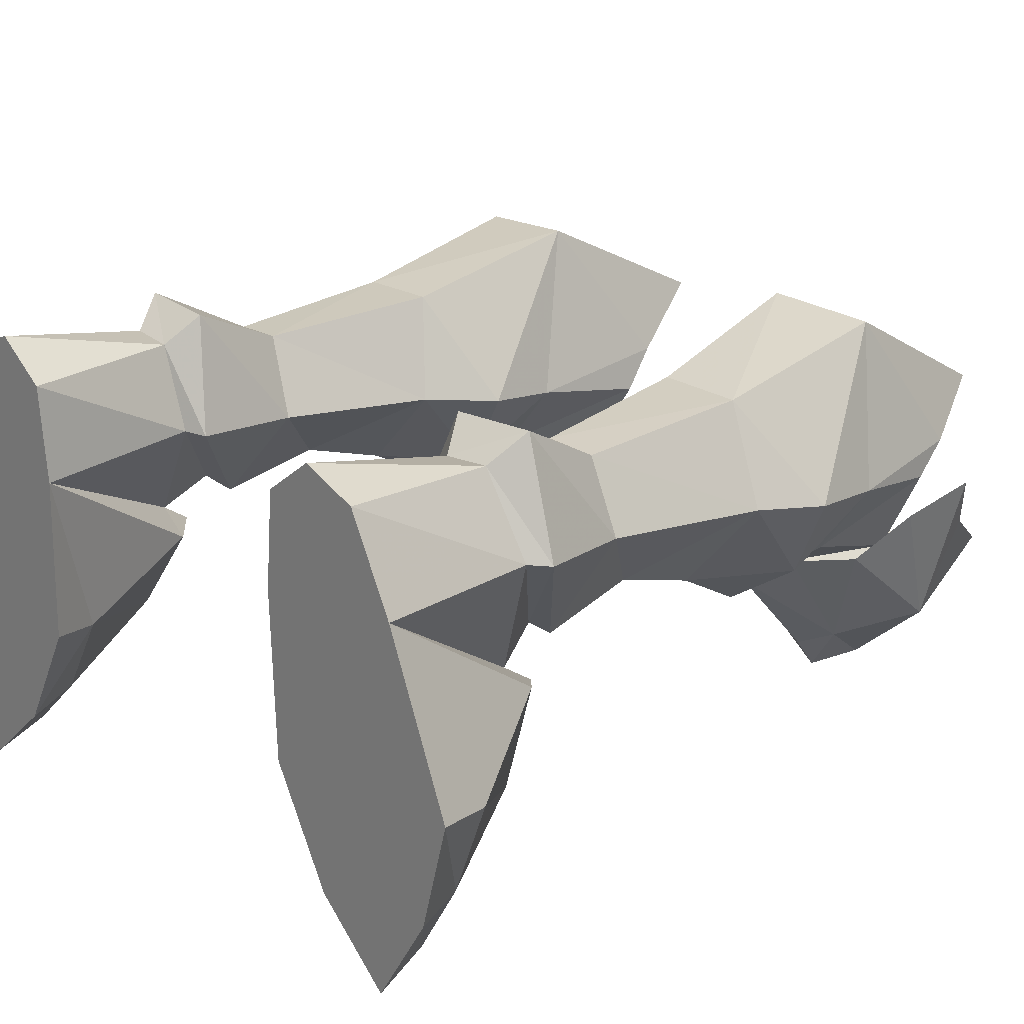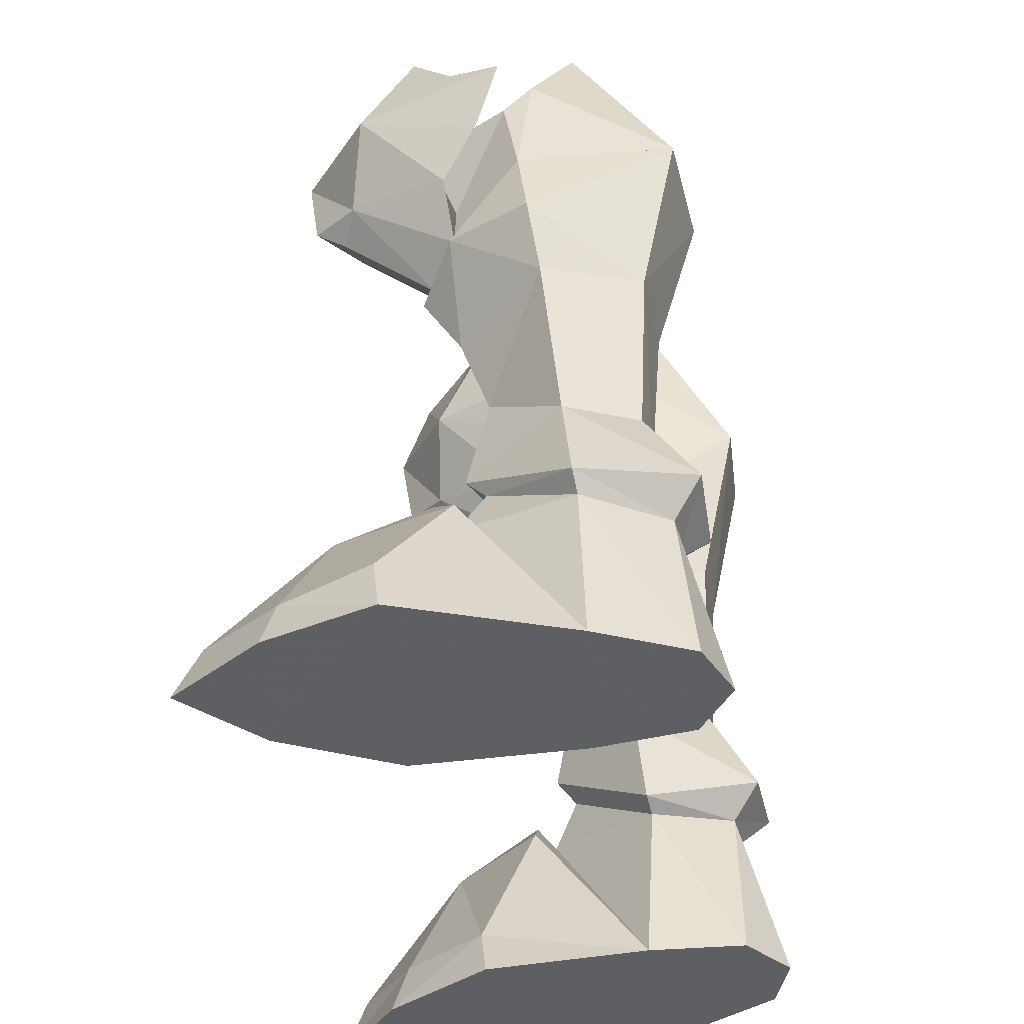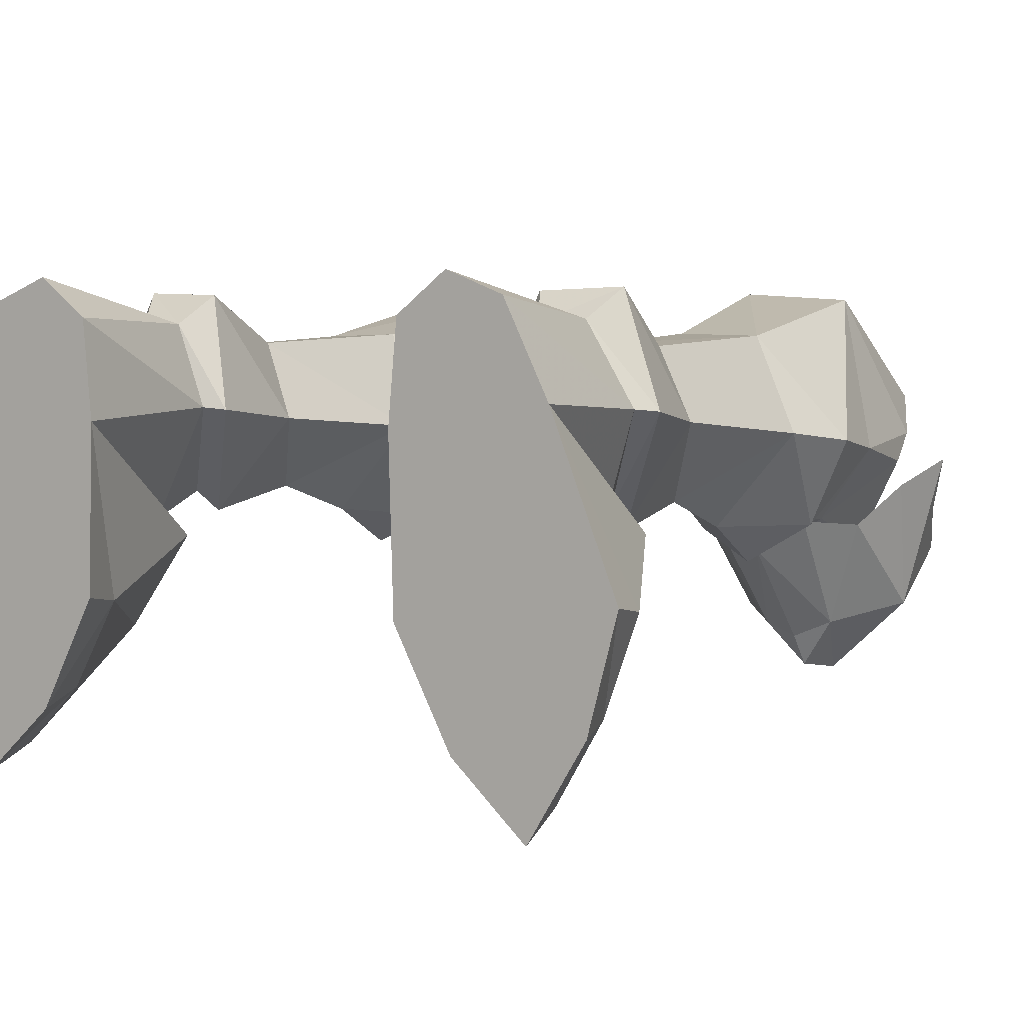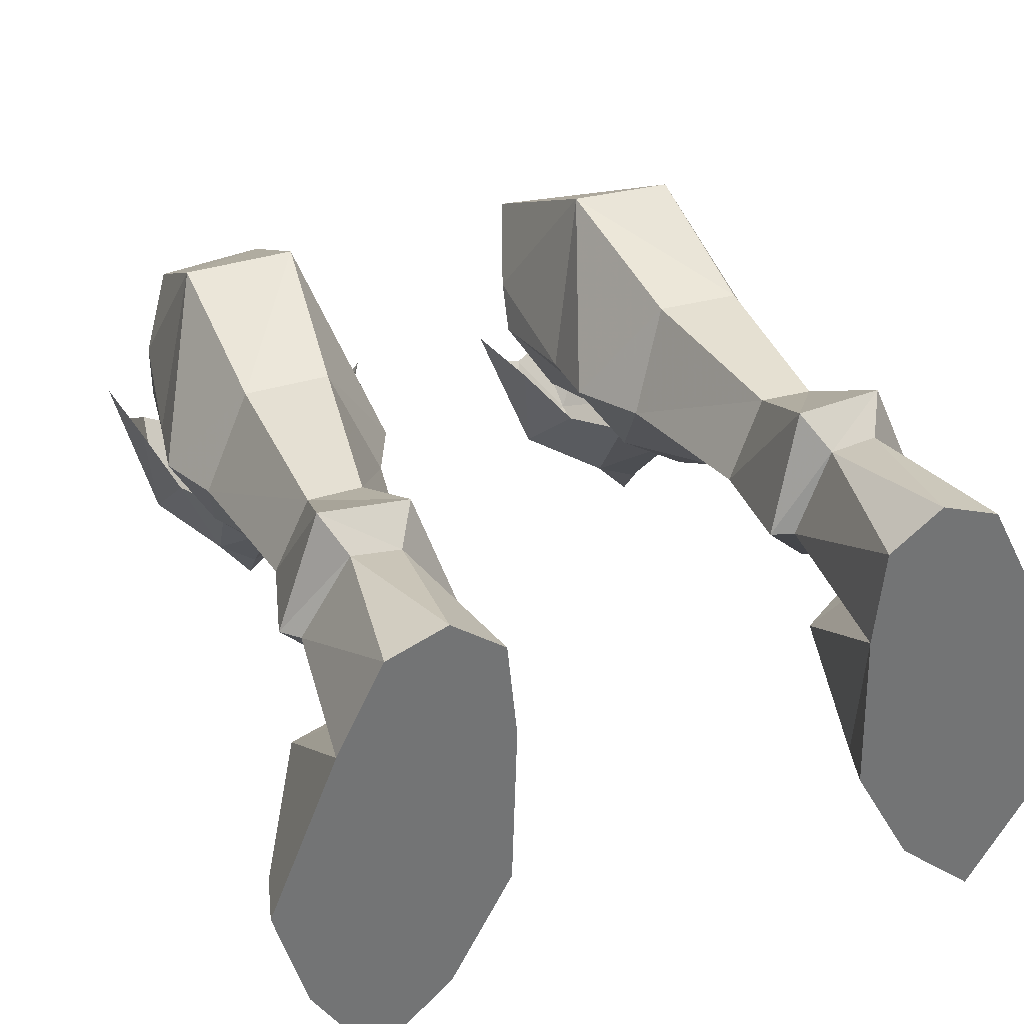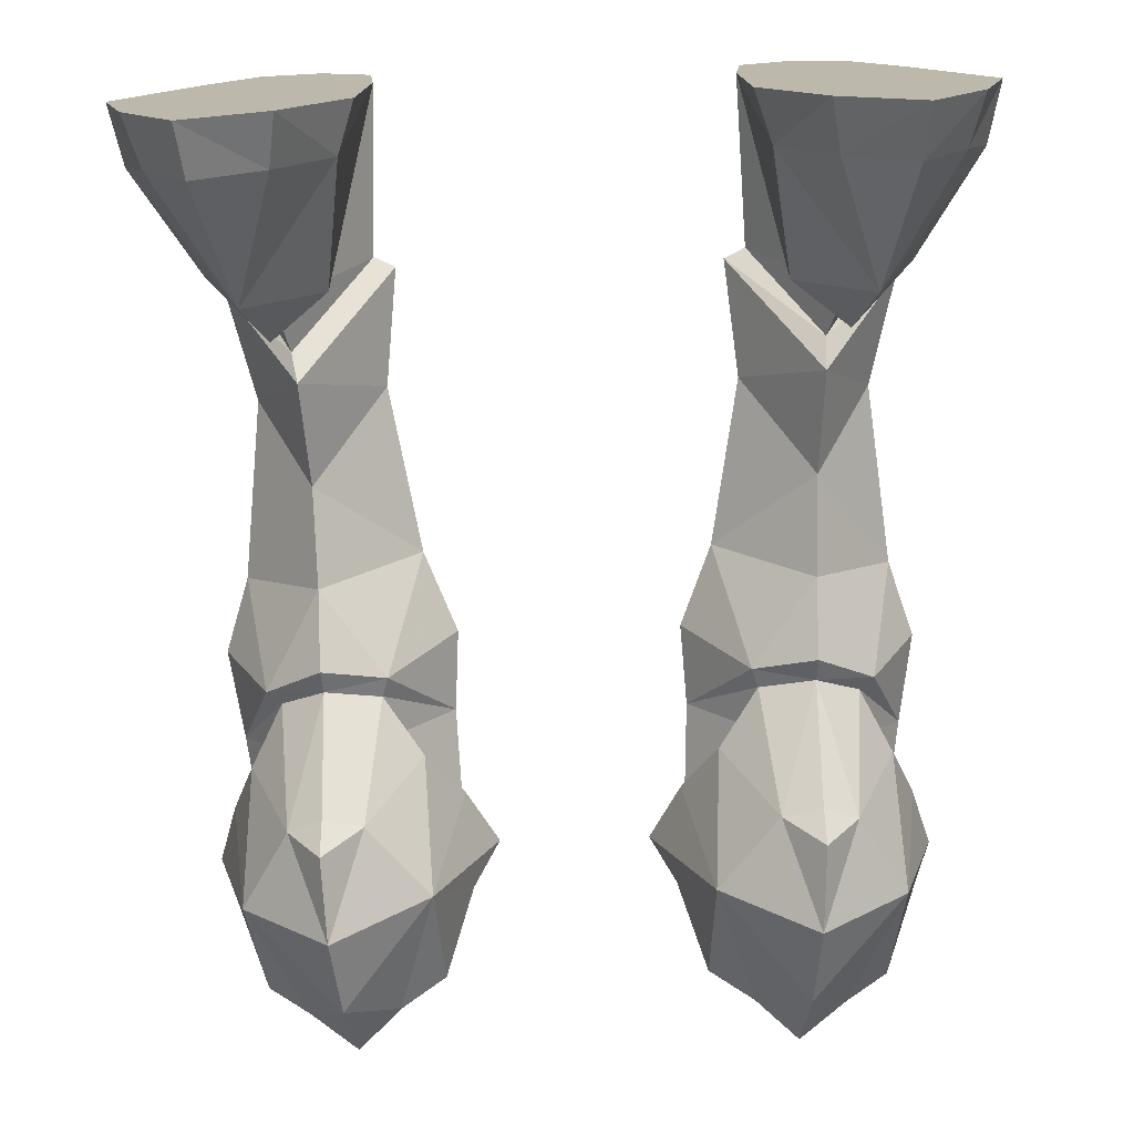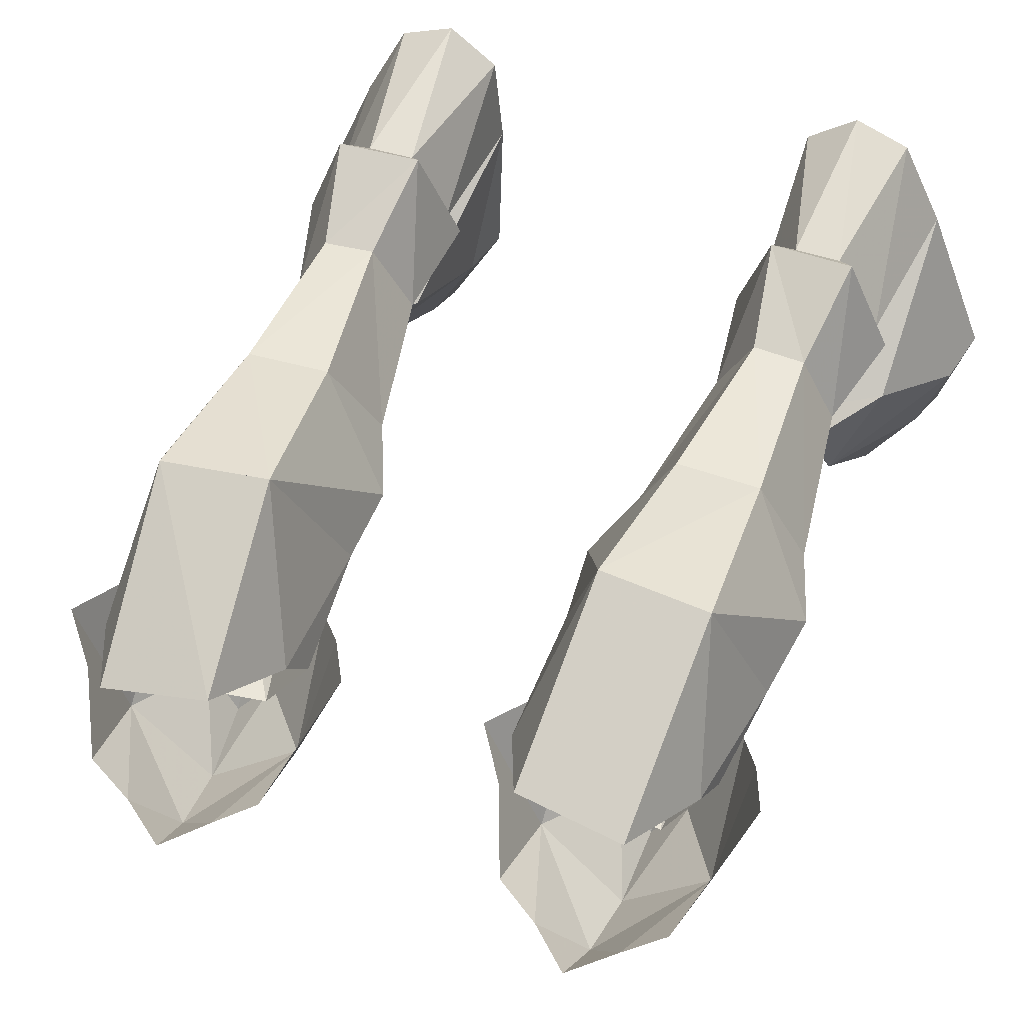
<metadata>
{"format":"obj","ext":"obj","renderer":"f3d","projection":"perspective","resolution":1024,"background":"white","views":[{"elev":22.3,"azim":-133.1,"up":"+Y"},{"elev":-42.0,"azim":100.9,"up":"+Z"},{"elev":4.1,"azim":-146.5,"up":"+Y"},{"elev":35.0,"azim":158.6,"up":"+Y"},{"elev":-75.1,"azim":-178.5,"up":"+Y"},{"elev":49.7,"azim":19.6,"up":"+Y"}]}
</metadata>
<code>
g demon_shoe_male_106550
v -9.544 8.917 23.64
v -8.974 5.217 30.37
v -5.253 5.775 30.04
v -5.705 9.159 23.36
v -10.8 2.908 25.71
v -11.35 3.529 22.06
v -9.571 0.928 21.78
v -9.071 -0.3643 25.95
v -6.39 0.6879 21.34
v -4.038 3.419 21.2
v -3.837 2.566 25.64
v -5.693 -0.3225 25.54
v 5.125 5.775 30.04
v 8.846 5.217 30.37
v 9.415 8.917 23.64
v 5.576 9.159 23.36
v 9.442 0.928 21.78
v 11.22 3.529 22.06
v 10.67 2.908 25.71
v 8.942 -0.3643 25.95
v 3.709 2.566 25.64
v 3.909 3.419 21.2
v 6.261 0.6879 21.34
v 5.565 -0.3225 25.54
v -7.955 -5.149 26.23
v -10.98 -2.468 26
v -9.306 -3.04 23.15
v -8.12 -4.716 23.41
v -8.186 -0.131 19.36
v -8.109 -3.579 22.57
v -9.721 0.9289 20.05
v -6.79 -3.19 22.98
v -4.694 -2.843 25.57
v -6.329 0.7267 19.82
v 7.826 -5.149 26.23
v 7.991 -4.716 23.41
v 9.177 -3.04 23.15
v 10.85 -2.468 26
v 8.057 -0.1309 19.36
v 9.592 0.9289 20.05
v 7.981 -3.579 22.57
v 4.565 -2.842 25.57
v 6.662 -3.19 22.98
v 6.201 0.7267 19.82
v -10.53 3.906 27.11
v -4.053 3.946 26.84
v -5.705 9.159 23.36
v -8.032 -0.0784 21.58
v -5.253 5.775 30.04
v 10.4 3.906 27.11
v 5.576 9.159 23.36
v 3.925 3.946 26.84
v 7.904 -0.07838 21.58
v 5.125 5.775 30.04
v -7.424 -2.029 31.32
v -9.017 -1.663 30.15
v -7.693 -4.004 29.08
v -10.5 -0.6412 29.62
v -12.37 2.987 26.32
v -11.61 1.033 27.16
v -11.67 2.095 24.11
v -10.83 0.723 22.21
v -5.969 -1.845 29.94
v -4.464 -1.001 29.21
v -3.501 0.5496 26.61
v -2.637 2.407 25.66
v -4.975 0.3741 21.81
v -3.727 1.621 23.58
v 8.889 -1.663 30.15
v 7.295 -2.029 31.32
v 7.564 -4.004 29.08
v 10.37 -0.6412 29.62
v 12.24 2.987 26.32
v 11.48 1.033 27.16
v 10.7 0.723 22.21
v 11.54 2.095 24.11
v 5.84 -1.845 29.94
v 4.335 -1.001 29.21
v 3.372 0.5497 26.61
v 2.508 2.407 25.66
v 4.847 0.3741 21.81
v 3.599 1.621 23.58
f 1 2 3
f 3 4 1
f 5 6 7
f 7 8 5
f 9 10 11
f 11 12 9
f 13 14 15
f 15 16 13
f 17 18 19
f 19 20 17
f 21 22 23
f 23 24 21
f 25 26 27
f 27 28 25
f 29 30 27
f 27 31 29
f 25 28 32
f 32 33 25
f 29 34 32
f 32 30 29
f 35 36 37
f 37 38 35
f 39 40 37
f 37 41 39
f 35 42 43
f 43 36 35
f 39 41 43
f 43 44 39
f 45 2 1
f 46 10 47
f 12 48 9
f 11 10 46
f 5 45 6
f 6 45 1
f 49 46 47
f 15 14 50
f 51 22 52
f 20 53 17
f 52 22 21
f 18 50 19
f 15 50 18
f 51 52 54
f 23 53 24
f 24 53 20
f 7 48 8
f 8 48 12
f 55 56 57
f 26 56 58
f 28 27 30
f 59 26 60
f 57 26 25
f 60 26 58
f 61 62 26
f 57 56 26
f 27 26 62
f 61 26 59
f 62 31 27
f 57 63 55
f 64 63 33
f 30 32 28
f 65 33 66
f 25 33 57
f 64 33 65
f 33 67 68
f 33 63 57
f 67 33 32
f 66 33 68
f 32 34 67
f 69 70 71
f 69 38 72
f 37 36 41
f 38 73 74
f 38 71 35
f 38 74 72
f 75 76 38
f 69 71 38
f 38 37 75
f 38 76 73
f 40 75 37
f 77 71 70
f 77 78 42
f 43 41 36
f 42 79 80
f 42 35 71
f 42 78 79
f 81 42 82
f 77 42 71
f 42 81 43
f 42 80 82
f 44 43 81
g demon_shoe_male_106550
v -6.783 -1.244 1.702
v -8.567 -4.294 1.722
v -8.279 -4.811 -0.06592
v -6.215 -0.9717 -0.06593
v -12.98 -3.884 -0.06523
v -10.93 -7.187 -0.06555
v -10.76 -6.379 1.761
v -12.47 -3.583 1.697
v -11.71 5.618 -0.06526
v -6.041 4.809 -0.06593
v -6.215 -0.9717 -0.06593
v -14.03 -0.0685 -0.06524
v -10.13 8.731 -0.06535
v -6.362 8.165 -0.0658
v -13.51 -0.3878 1.964
v -14.03 -0.0685 -0.06524
v -8.279 -4.811 -0.06592
v -12.98 -3.884 -0.06523
v -9.161 7.243 10.57
v -10.41 4.782 10.47
v -11.06 4.243 16.54
v -9.363 7.585 17.01
v -6.405 7.663 16.95
v -7.313 7.334 10.5
v -7.526 7.99 5.893
v -9.171 8.088 6.016
v -9.83 9.1 7.21
v -6.833 9.002 6.993
v -9.83 9.1 7.21
v -11.4 5.23 6.761
v -6.833 9.002 6.993
v -5.998 4.634 10.07
v -5.574 5.043 6.076
v -6.833 9.002 6.993
v -7.313 7.334 10.5
v -9.544 8.917 23.64
v -5.705 9.159 23.36
v -6.405 7.663 16.95
v -4.985 4.207 15.77
v -6.39 0.6879 21.34
v -8.032 -0.0784 21.58
v -9.571 0.928 21.78
v -5.705 9.159 23.36
v 8.15 -4.811 -0.06592
v 8.438 -4.294 1.722
v 6.654 -1.244 1.702
v 6.086 -0.9717 -0.06594
v 10.63 -6.379 1.761
v 10.81 -7.187 -0.06555
v 12.86 -3.884 -0.06523
v 12.34 -3.583 1.697
v 6.086 -0.9717 -0.06594
v 5.913 4.809 -0.06595
v 11.58 5.618 -0.06526
v 13.9 -0.06846 -0.06523
v 10 8.731 -0.06535
v 6.234 8.165 -0.06581
v 13.9 -0.06846 -0.06523
v 13.38 -0.3877 1.964
v 8.15 -4.811 -0.06592
v 12.86 -3.884 -0.06523
v 10.93 4.243 16.54
v 10.28 4.782 10.47
v 9.032 7.243 10.57
v 9.235 7.585 17.01
v 7.184 7.334 10.5
v 6.276 7.663 16.95
v 9.701 9.1 7.21
v 9.042 8.088 6.016
v 7.397 7.99 5.893
v 6.704 9.002 6.993
v 11.27 5.23 6.761
v 9.701 9.1 7.21
v 6.704 9.002 6.993
v 6.704 9.002 6.993
v 5.446 5.043 6.076
v 5.87 4.634 10.07
v 7.184 7.334 10.5
v 5.576 9.159 23.36
v 9.415 8.917 23.64
v 4.856 4.207 15.77
v 6.276 7.663 16.95
v 9.442 0.928 21.78
v 7.904 -0.07838 21.58
v 6.261 0.6879 21.34
v 5.576 9.159 23.36
v -9.264 1.09 6.678
v -10.86 5.308 6.117
v -11.71 5.618 -0.06526
v -6.041 4.809 -0.06593
v -6.301 5.121 5.737
v -9.381 0.362 7.729
v -11.5 1.526 5.756
v -8.13 9.494 -0.06558
v -10.13 8.731 -0.06535
v -9.171 8.088 6.016
v -7.526 7.99 5.893
v -8.13 9.494 -0.06558
v -6.362 8.165 -0.0658
v -10.93 -7.187 -0.06555
v -9.935 -2.707 6.129
v -7.447 0.6121 6.174
v -8.721 1.977 8.254
v -11.4 5.23 6.761
v -10.86 5.308 6.117
v -5.574 5.043 6.076
v -6.301 5.121 5.737
v -8.674 1.265 9.264
v -7.526 7.99 5.893
v -6.833 9.002 6.993
v -8.032 -0.0784 21.58
v -8.186 -0.131 19.36
v -6.39 0.6879 21.34
v -11.35 3.529 22.06
v -11.86 3.935 19.07
v -9.571 0.928 21.78
v -9.721 0.9289 20.05
v -8.721 1.977 8.254
v -8.242 -0.477 18.56
v -8.186 -0.131 19.36
v -10.21 0.8628 19.62
v -8.674 1.265 9.264
v -8.439 1.98 12.88
v -8.304 0.9276 16.12
v -10.21 0.8628 19.62
v -8.242 -0.477 18.56
v -9.721 0.9289 20.05
v -11.35 3.529 22.06
v -5.705 9.159 23.36
v -3.877 3.773 18.49
v -6.319 0.7261 19.82
v -4.038 3.419 21.2
v -6.111 0.5898 19.14
v -6.111 0.5898 19.14
v -4.038 3.419 21.2
v -6.319 0.7261 19.82
v -9.544 8.917 23.64
v -11.35 3.529 22.06
v -4.038 3.419 21.2
v 11.58 5.618 -0.06526
v 10.73 5.308 6.117
v 9.135 1.09 6.678
v 6.173 5.122 5.737
v 5.913 4.809 -0.06595
v 11.37 1.526 5.756
v 9.253 0.362 7.729
v 8.002 9.494 -0.06559
v 9.042 8.088 6.016
v 10 8.731 -0.06535
v 8.002 9.494 -0.06559
v 7.397 7.99 5.893
v 6.234 8.165 -0.06581
v 10.81 -7.187 -0.06555
v 9.806 -2.707 6.129
v 7.319 0.6121 6.173
v 10.73 5.308 6.117
v 11.27 5.23 6.761
v 8.767 2.01 8.353
v 6.173 5.122 5.737
v 5.446 5.043 6.076
v 8.545 1.265 9.264
v 6.704 9.002 6.993
v 7.397 7.99 5.893
v 6.261 0.6879 21.34
v 8.057 -0.1309 19.36
v 7.904 -0.07838 21.58
v 11.73 3.935 19.07
v 11.22 3.529 22.06
v 9.592 0.9289 20.05
v 9.442 0.928 21.78
v 8.767 2.01 8.353
v 10.09 0.8628 19.62
v 8.057 -0.1309 19.36
v 8.113 -0.477 18.56
v 8.545 1.265 9.264
v 8.31 1.98 12.88
v 10.09 0.8628 19.62
v 8.175 0.9277 16.12
v 8.113 -0.477 18.56
v 11.22 3.529 22.06
v 9.592 0.9289 20.05
v 3.748 3.773 18.49
v 5.576 9.159 23.36
v 3.909 3.419 21.2
v 6.19 0.7261 19.82
v 5.983 0.5898 19.14
v 5.983 0.5898 19.14
v 6.19 0.7261 19.82
v 3.909 3.419 21.2
v 9.415 8.917 23.64
v 11.22 3.529 22.06
v 3.909 3.419 21.2
f 83 84 85
f 85 86 83
f 87 88 89
f 89 90 87
f 91 92 93
f 93 94 91
f 92 91 95
f 95 96 92
f 88 85 84
f 84 89 88
f 90 97 98
f 98 87 90
f 94 93 99
f 99 100 94
f 101 102 103
f 103 104 101
f 104 105 106
f 106 101 104
f 107 108 109
f 109 110 107
f 111 112 102
f 102 101 111
f 113 111 101
f 101 106 113
f 114 115 116
f 116 117 114
f 104 118 119
f 119 105 104
f 117 120 121
f 121 114 117
f 122 123 124
f 124 125 122
f 126 127 128
f 128 129 126
f 130 131 132
f 132 133 130
f 134 135 136
f 136 137 134
f 138 136 135
f 135 139 138
f 127 126 131
f 131 130 127
f 140 141 133
f 133 132 140
f 142 134 137
f 137 143 142
f 144 145 146
f 146 147 144
f 148 149 147
f 147 146 148
f 150 151 152
f 152 153 150
f 145 154 155
f 155 146 145
f 146 155 156
f 156 148 146
f 157 158 159
f 159 160 157
f 161 162 147
f 147 149 161
f 163 164 160
f 160 159 163
f 165 166 167
f 167 168 165
f 169 170 171
f 172 173 169
f 174 169 175
f 96 95 176
f 177 170 178
f 179 180 178
f 181 173 172
f 180 177 178
f 179 181 180
f 99 182 100
f 90 183 97
f 172 169 184
f 185 186 187
f 183 84 83
f 188 185 189
f 190 102 112
f 114 190 115
f 108 186 109
f 188 191 192
f 193 194 195
f 196 118 197
f 198 196 199
f 89 183 90
f 89 84 183
f 200 170 169
f 200 169 173
f 171 170 177
f 179 173 181
f 189 191 188
f 187 186 108
f 193 198 194
f 201 202 203
f 199 194 198
f 204 186 185
f 204 185 188
f 205 102 190
f 114 205 190
f 206 207 103
f 207 196 197
f 208 207 206
f 209 210 203
f 202 209 203
f 120 211 212
f 213 214 195
f 215 202 201
f 195 194 213
f 121 216 206
f 212 214 216
f 206 216 208
f 215 217 218
f 215 218 202
f 212 216 121
f 207 197 103
f 197 118 104
f 212 211 214
f 197 104 103
f 120 212 121
f 206 103 205
f 121 206 205
f 205 103 102
f 121 205 114
f 175 97 183
f 175 169 171
f 97 175 171
f 97 171 98
f 175 183 174
f 184 83 172
f 172 83 86
f 184 169 174
f 83 184 183
f 183 184 174
f 219 125 220
f 122 125 221
f 220 125 124
f 222 223 224
f 224 225 226
f 227 224 228
f 229 138 139
f 230 223 231
f 230 232 233
f 226 225 234
f 230 231 232
f 232 234 233
f 143 235 142
f 141 236 133
f 237 224 226
f 238 239 240
f 128 127 236
f 241 240 242
f 154 145 243
f 158 243 159
f 150 239 151
f 244 245 242
f 246 247 248
f 249 162 250
f 251 250 252
f 133 236 130
f 236 127 130
f 224 223 253
f 225 224 253
f 231 223 222
f 234 225 233
f 242 245 241
f 151 239 238
f 247 252 248
f 254 255 256
f 252 247 251
f 240 239 257
f 242 240 257
f 243 145 258
f 243 258 159
f 144 259 260
f 249 250 259
f 260 259 261
f 254 262 263
f 254 263 255
f 264 265 164
f 246 266 267
f 256 255 268
f 267 247 246
f 260 269 163
f 269 266 264
f 261 269 260
f 270 271 268
f 255 270 268
f 163 269 264
f 144 249 259
f 147 162 249
f 266 265 264
f 144 147 249
f 163 264 164
f 258 144 260
f 258 260 163
f 145 144 258
f 159 258 163
f 236 141 227
f 222 224 227
f 222 227 141
f 140 222 141
f 228 236 227
f 226 128 237
f 129 128 226
f 228 224 237
f 236 237 128
f 228 237 236
f 272 273 168
f 167 274 168
f 273 165 168

</code>
